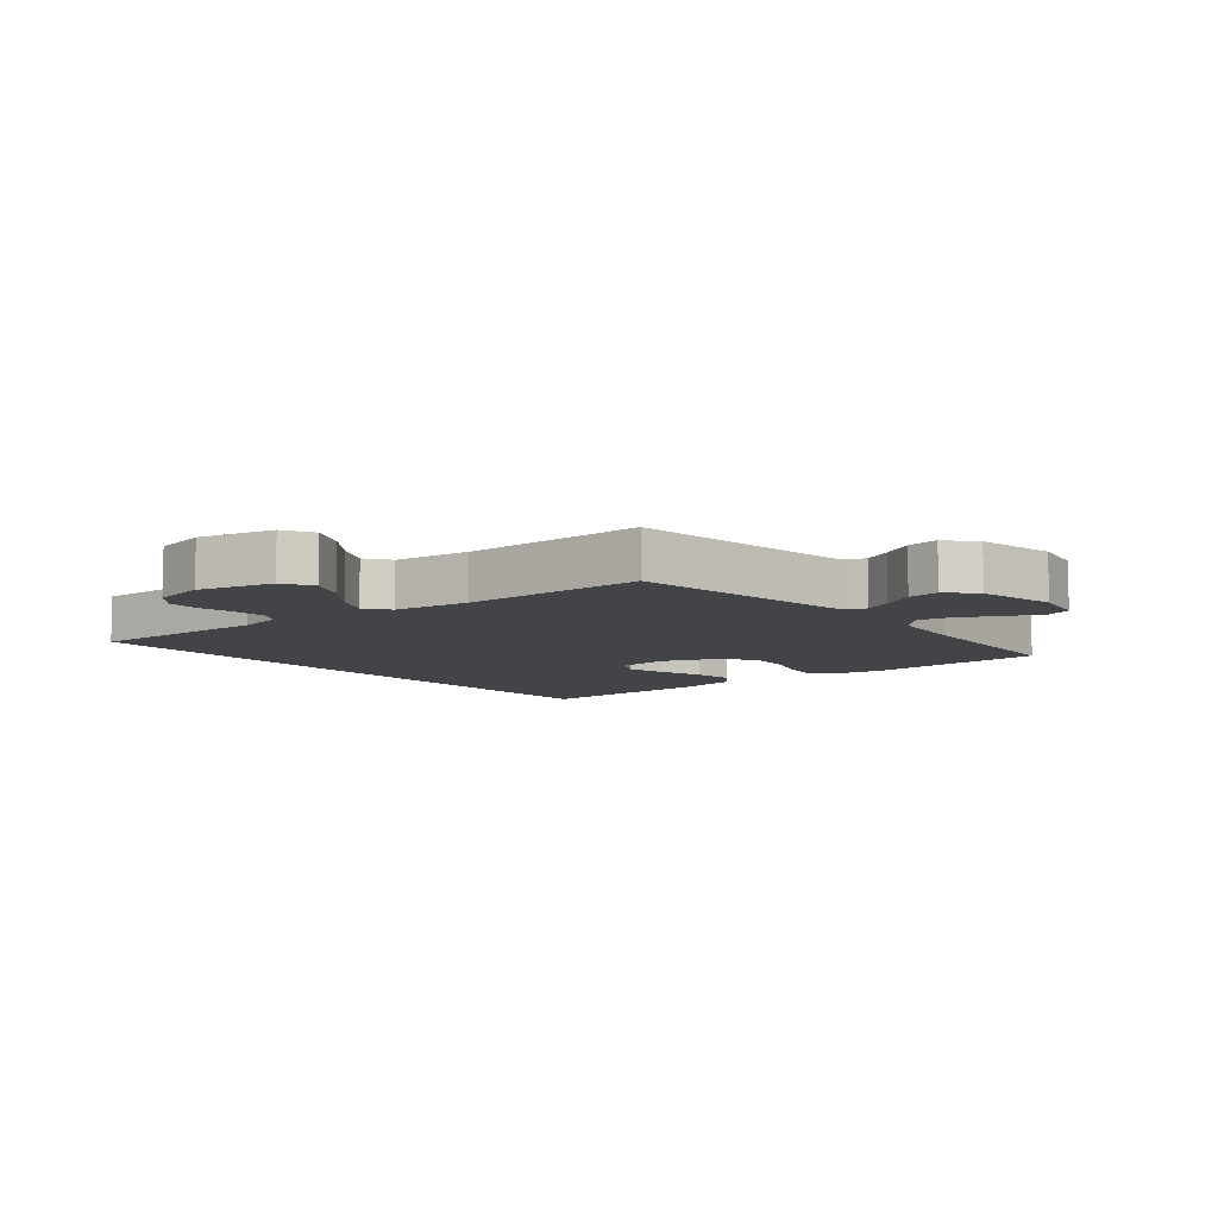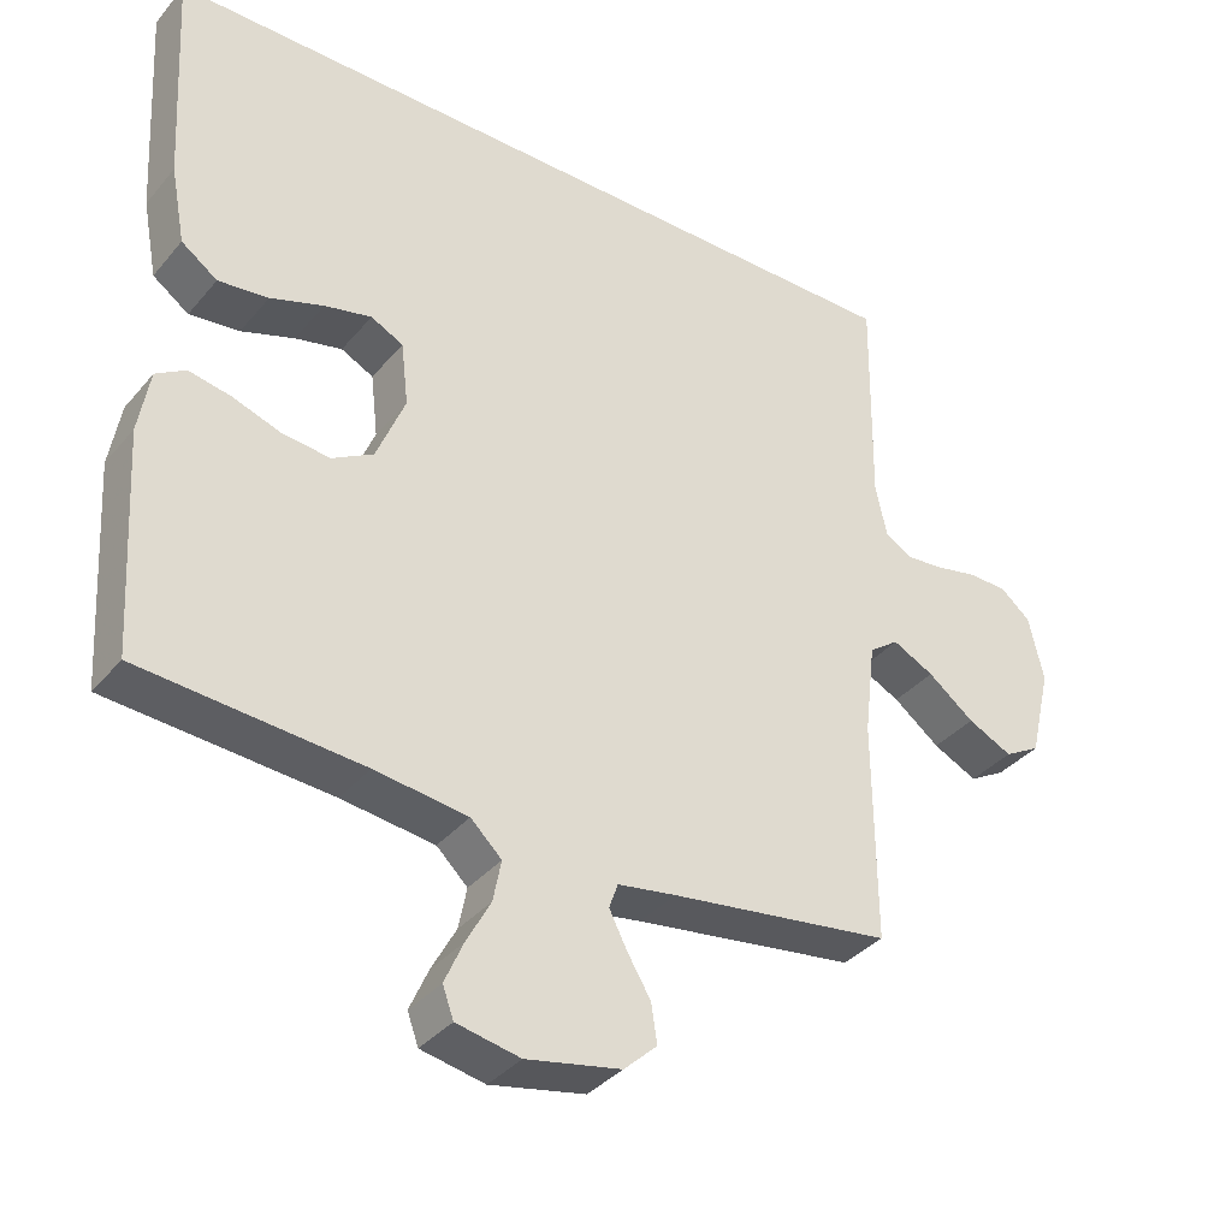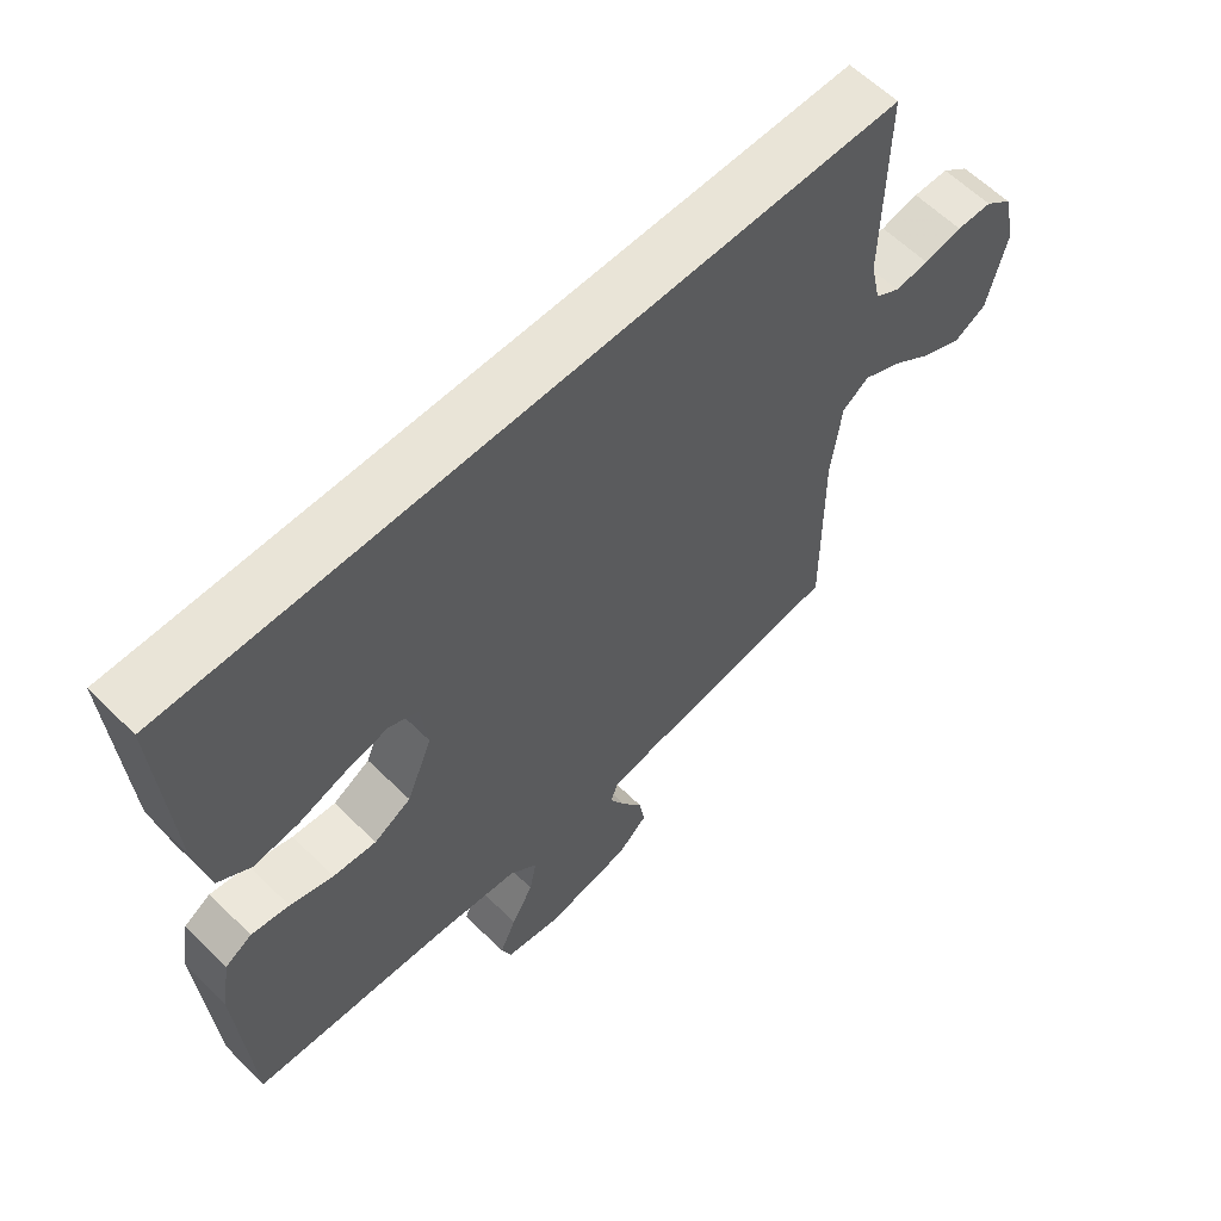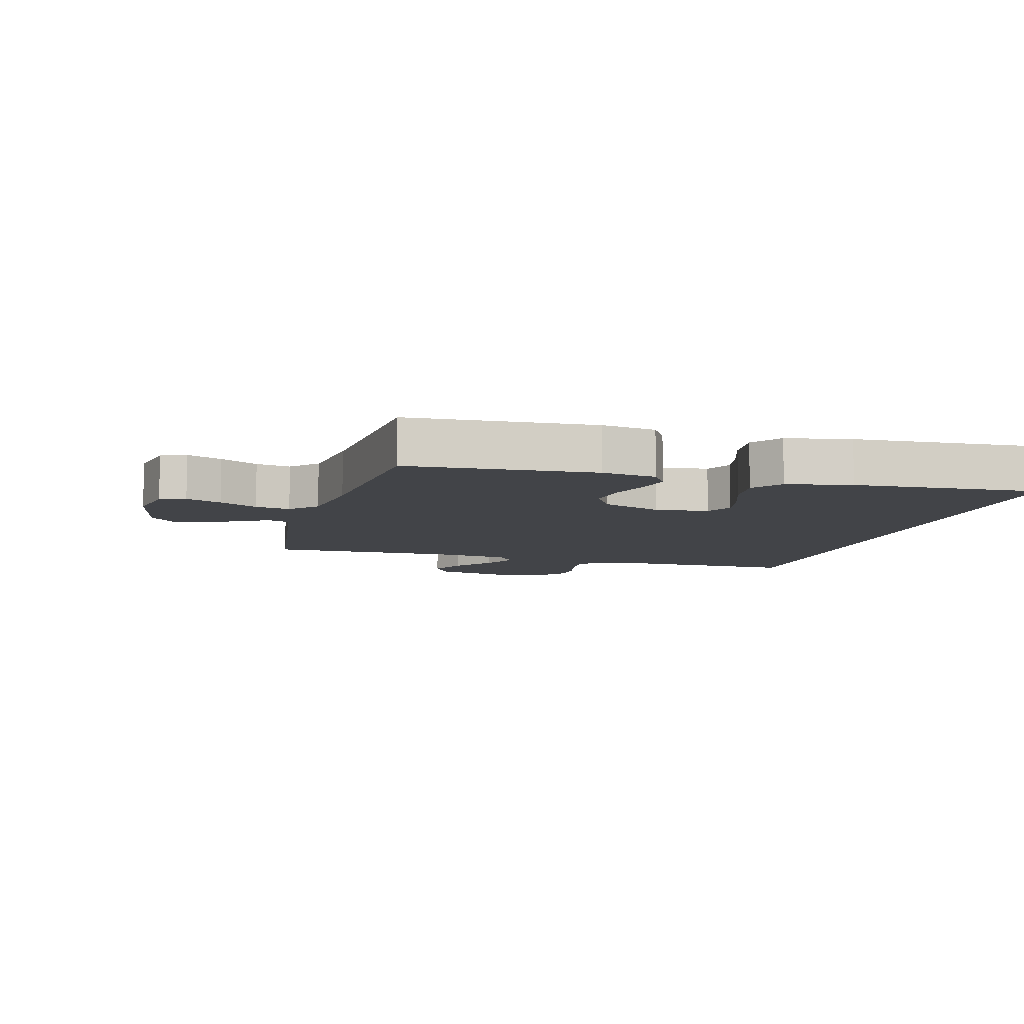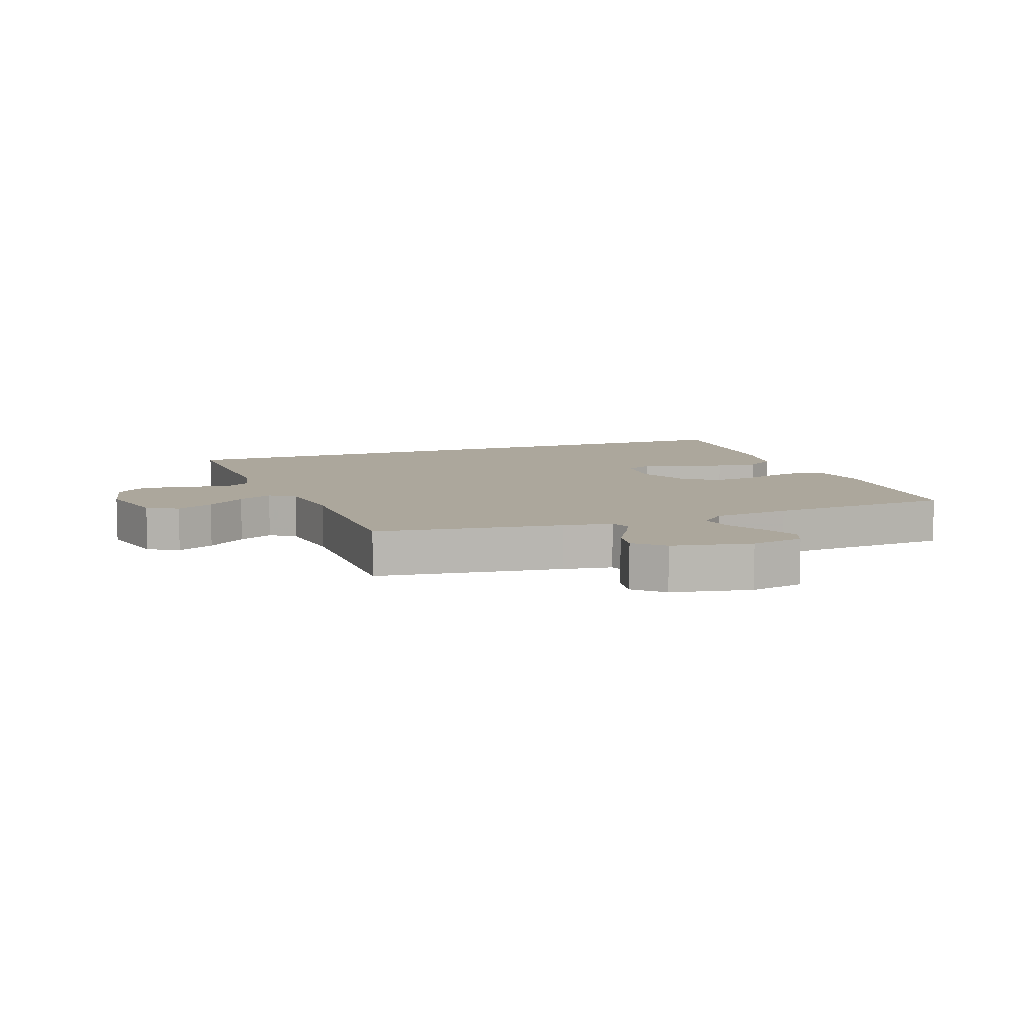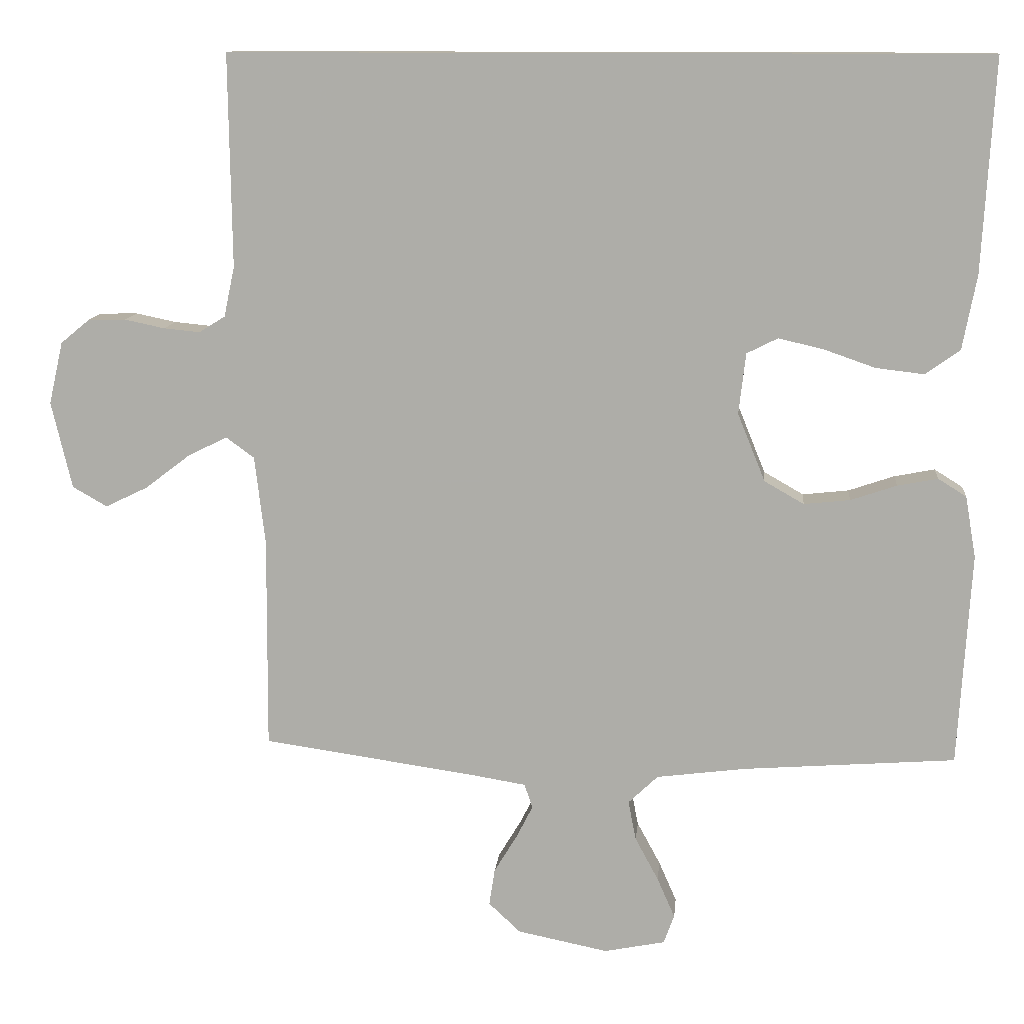
<metadata>
{"format":"obj","ext":"obj","renderer":"f3d","projection":"perspective","resolution":1024,"background":"white","views":[{"elev":-8.2,"azim":129.3,"up":"+Y"},{"elev":-36.3,"azim":-34.6,"up":"+Z"},{"elev":61.0,"azim":-45.0,"up":"+Z"},{"elev":-8.1,"azim":-105.3,"up":"+Y"},{"elev":8.3,"azim":159.7,"up":"+Y"},{"elev":11.8,"azim":-174.6,"up":"+Z"}]}
</metadata>
<code>
v 0.5 0.07 -0.5
v 0.2 0.07 -0.543
v 0.121 0.07 -0.556
v 0.109 0.07 -0.59
v 0.133 0.07 -0.637
v 0.165 0.07 -0.69
v 0.173 0.07 -0.742
v 0.128 0.07 -0.784
v 0 0.07 -0.81
v -0.086 0.07 -0.793
v -0.101 0.07 -0.752
v -0.076 0.07 -0.695
v -0.043 0.07 -0.634
v -0.032 0.07 -0.578
v -0.074 0.07 -0.538
v -0.2 0.07 -0.522
v -0.5 0.07 -0.5
v -0.518 0.07 -0.2
v -0.503 0.07 -0.113
v -0.463 0.07 -0.088
v -0.406 0.07 -0.099
v -0.341 0.07 -0.121
v -0.276 0.07 -0.128
v -0.22 0.07 -0.096
v -0.181 0.07 0
v -0.191 0.07 0.086
v -0.235 0.07 0.108
v -0.299 0.07 0.093
v -0.371 0.07 0.068
v -0.439 0.07 0.06
v -0.488 0.07 0.095
v -0.508 0.07 0.2
v -0.525 0.07 0.5
v 0.54 0.07 0.5
v 0.536 0.07 0.2
v 0.551 0.07 0.129
v 0.588 0.07 0.106
v 0.639 0.07 0.111
v 0.696 0.07 0.123
v 0.749 0.07 0.122
v 0.79 0.07 0.088
v 0.81 0.07 0
v 0.781 0.07 -0.123
v 0.732 0.07 -0.151
v 0.672 0.07 -0.122
v 0.609 0.07 -0.074
v 0.553 0.07 -0.046
v 0.513 0.07 -0.075
v 0.498 0.07 -0.2
v 0.5 0 -0.5
v 0.2 0 -0.543
v 0.121 0 -0.556
v 0.109 0 -0.59
v 0.133 0 -0.637
v 0.165 0 -0.69
v 0.173 0 -0.742
v 0.128 0 -0.784
v 0 0 -0.81
v -0.086 0 -0.793
v -0.101 0 -0.752
v -0.076 0 -0.695
v -0.043 0 -0.634
v -0.032 0 -0.578
v -0.074 0 -0.538
v -0.2 0 -0.522
v -0.5 0 -0.5
v -0.518 0 -0.2
v -0.503 0 -0.113
v -0.463 0 -0.088
v -0.406 0 -0.099
v -0.341 0 -0.121
v -0.276 0 -0.128
v -0.22 0 -0.096
v -0.181 0 0
v -0.191 0 0.086
v -0.235 0 0.108
v -0.299 0 0.093
v -0.371 0 0.068
v -0.439 0 0.06
v -0.488 0 0.095
v -0.508 0 0.2
v -0.525 0 0.5
v 0.54 0 0.5
v 0.536 0 0.2
v 0.551 0 0.129
v 0.588 0 0.106
v 0.639 0 0.111
v 0.696 0 0.123
v 0.749 0 0.122
v 0.79 0 0.088
v 0.81 0 0
v 0.781 0 -0.123
v 0.732 0 -0.151
v 0.672 0 -0.122
v 0.609 0 -0.074
v 0.553 0 -0.046
v 0.513 0 -0.075
v 0.498 0 -0.2
f 44 45 46
f 43 44 46
f 42 43 46
f 41 42 46
f 40 41 46
f 39 40 46
f 38 39 46
f 37 38 46 47
f 36 37 47 48
f 33 34 35
f 32 33 35
f 31 32 35
f 28 29 30 31
f 27 28 31
f 27 31 35
f 35 36 48
f 27 35 48
f 26 27 48
f 20 21 22
f 19 20 22
f 18 19 22
f 17 18 22
f 16 17 22
f 15 16 22 23
f 14 15 23 24
f 11 12 13
f 10 11 13
f 9 10 13
f 8 9 13
f 7 8 13
f 6 7 13
f 5 6 13
f 4 5 13 14
f 14 24 25
f 4 14 25
f 3 4 25
f 49 1 2
f 26 48 49
f 25 26 49
f 3 25 49
f 2 3 49
f 95 94 93
f 95 93 92
f 95 92 91
f 95 91 90
f 95 90 89
f 95 89 88
f 95 88 87
f 96 95 87 86
f 97 96 86 85
f 84 83 82
f 84 82 81
f 84 81 80
f 80 79 78 77
f 80 77 76
f 84 80 76
f 97 85 84
f 97 84 76
f 97 76 75
f 71 70 69
f 71 69 68
f 71 68 67
f 71 67 66
f 71 66 65
f 72 71 65 64
f 73 72 64 63
f 62 61 60
f 62 60 59
f 62 59 58
f 62 58 57
f 62 57 56
f 62 56 55
f 62 55 54
f 63 62 54 53
f 74 73 63
f 74 63 53
f 74 53 52
f 51 50 98
f 98 97 75
f 98 75 74
f 98 74 52
f 98 52 51
f 1 50 51 2
f 2 51 52 3
f 3 52 53 4
f 4 53 54 5
f 5 54 55 6
f 6 55 56 7
f 7 56 57 8
f 8 57 58 9
f 9 58 59 10
f 10 59 60 11
f 11 60 61 12
f 12 61 62 13
f 13 62 63 14
f 14 63 64 15
f 15 64 65 16
f 16 65 66 17
f 17 66 67 18
f 18 67 68 19
f 19 68 69 20
f 20 69 70 21
f 21 70 71 22
f 22 71 72 23
f 23 72 73 24
f 24 73 74 25
f 25 74 75 26
f 26 75 76 27
f 27 76 77 28
f 28 77 78 29
f 29 78 79 30
f 30 79 80 31
f 31 80 81 32
f 32 81 82 33
f 33 82 83 34
f 34 83 84 35
f 35 84 85 36
f 36 85 86 37
f 37 86 87 38
f 38 87 88 39
f 39 88 89 40
f 40 89 90 41
f 41 90 91 42
f 42 91 92 43
f 43 92 93 44
f 44 93 94 45
f 45 94 95 46
f 46 95 96 47
f 47 96 97 48
f 48 97 98 49
f 49 98 50 1

</code>
